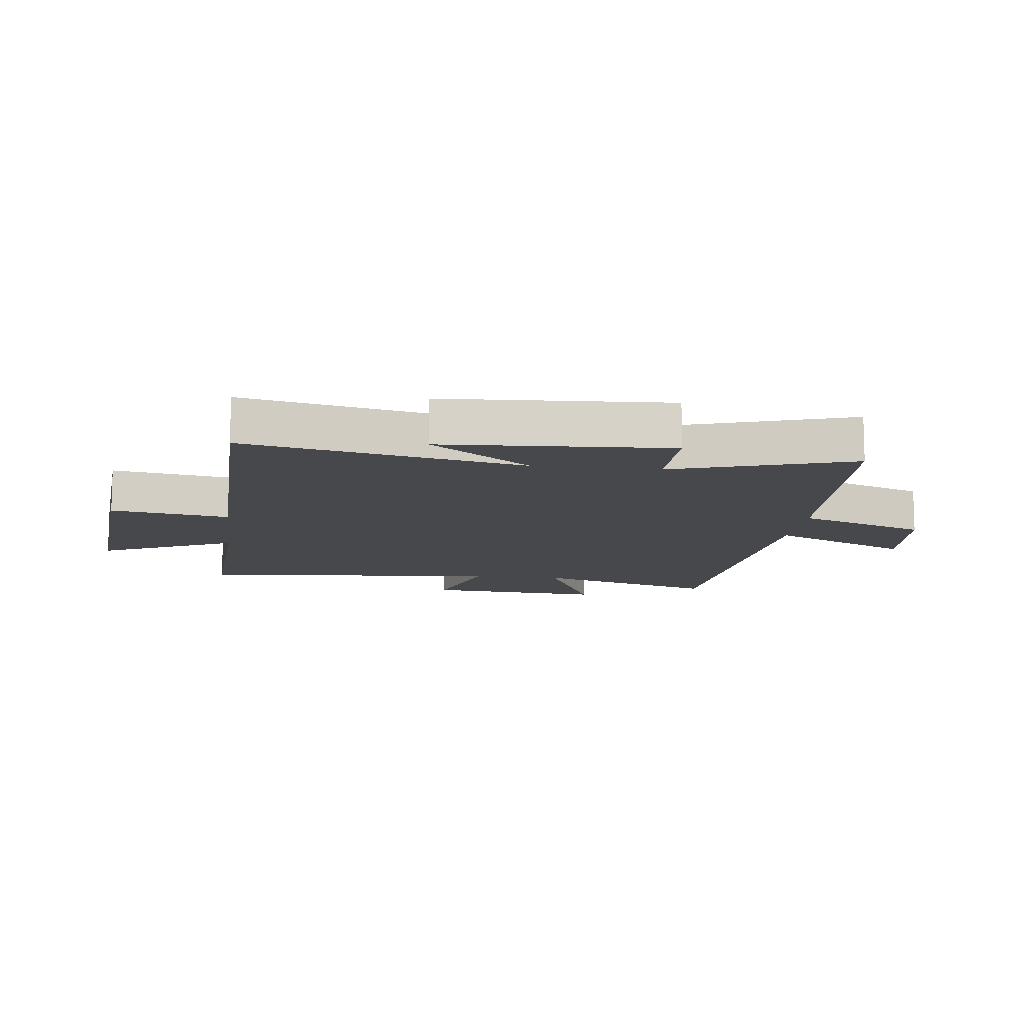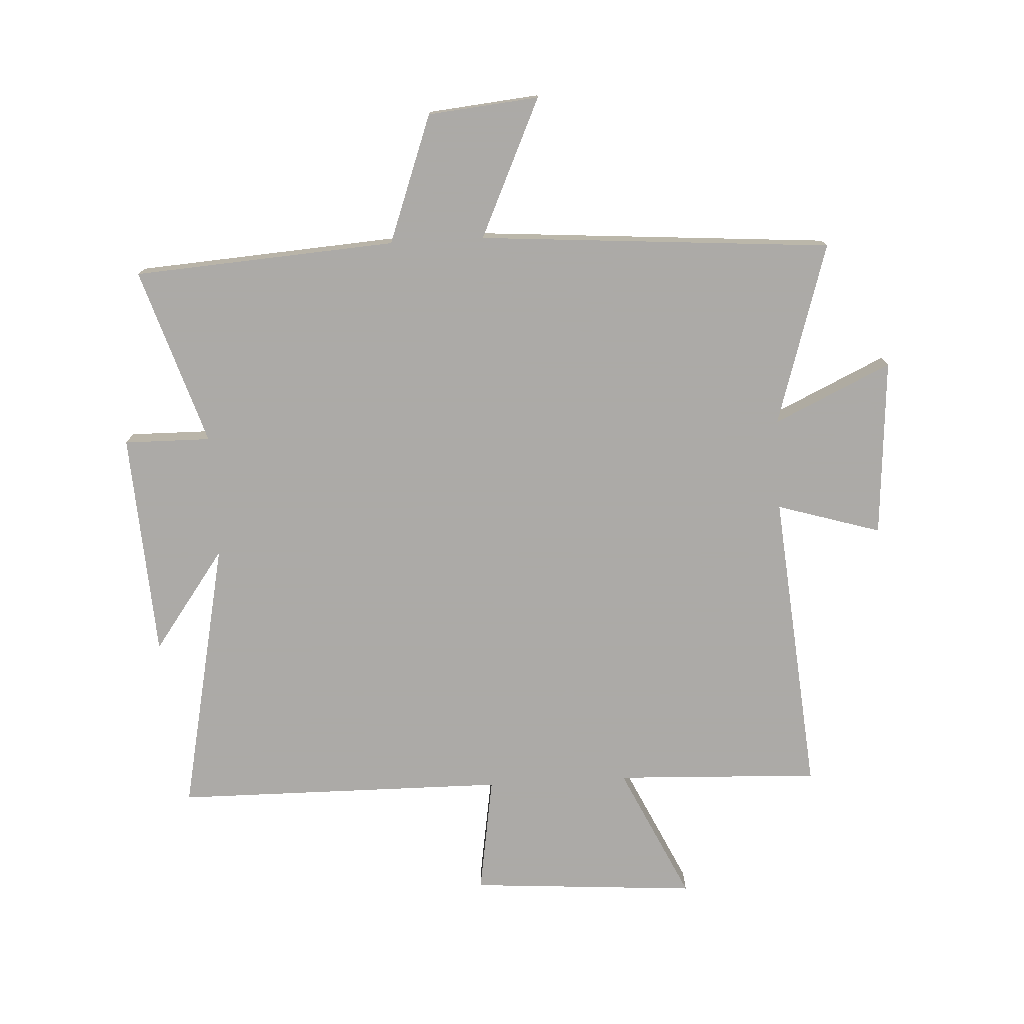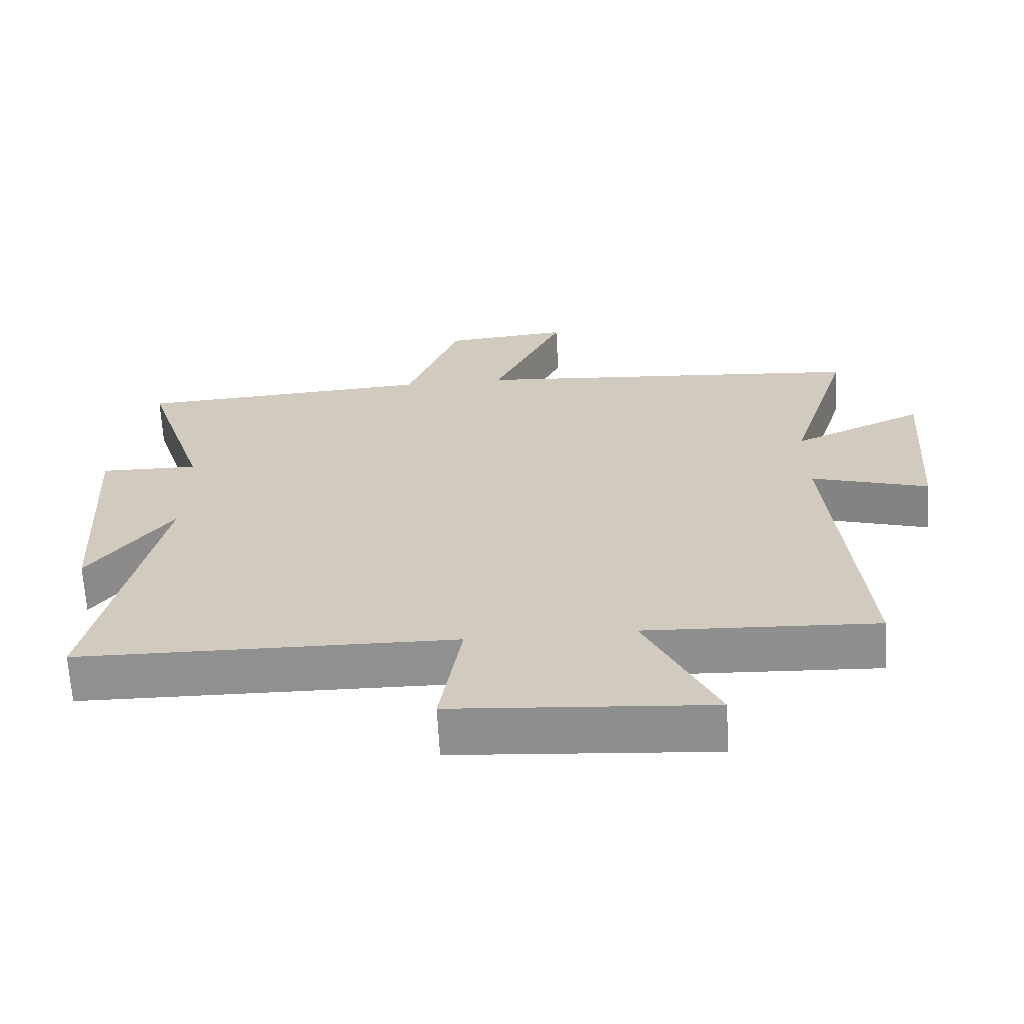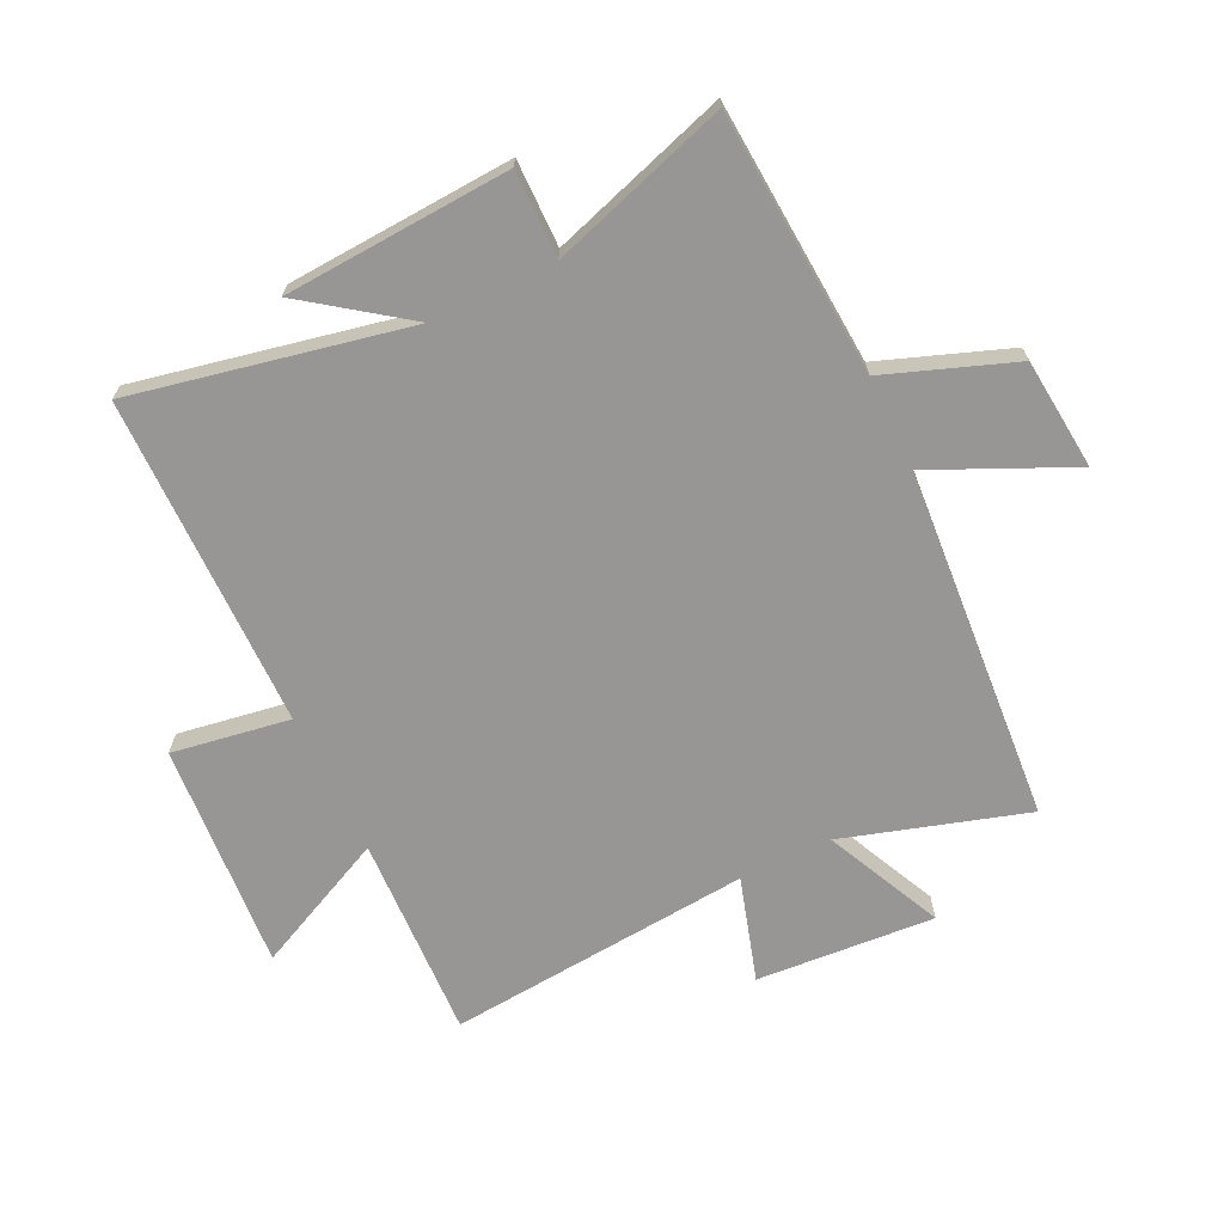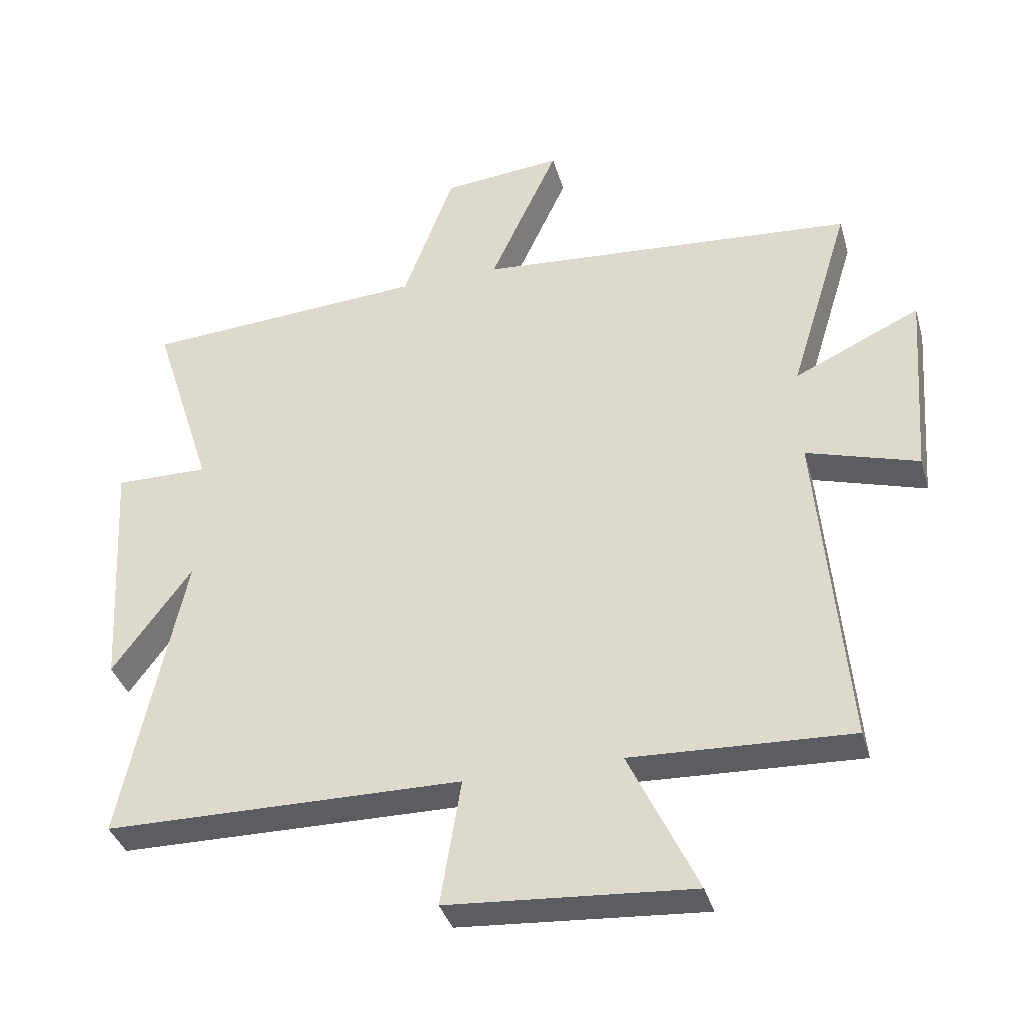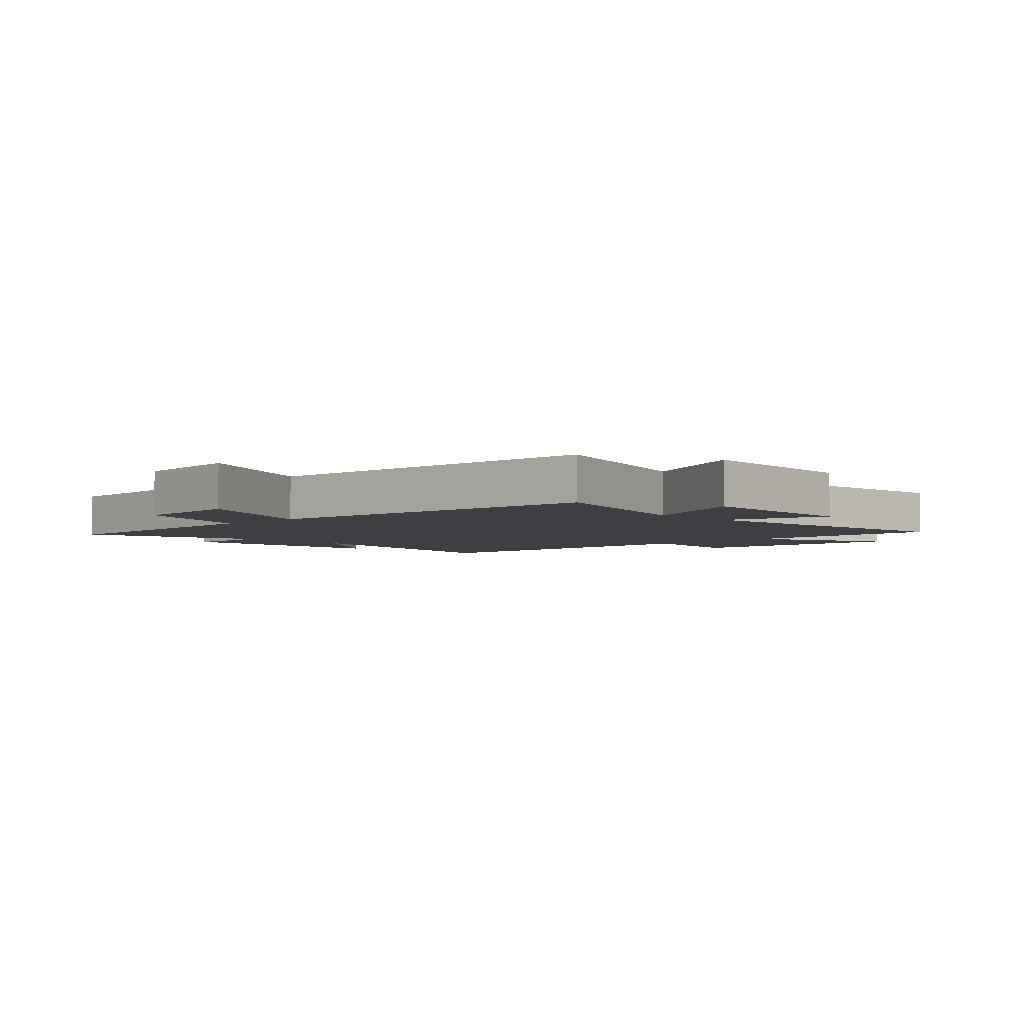
<metadata>
{"format":"obj","ext":"obj","renderer":"f3d","projection":"perspective","resolution":1024,"background":"white","views":[{"elev":-11.6,"azim":-97.1,"up":"+Y"},{"elev":-76.0,"azim":3.2,"up":"+Y"},{"elev":-65.9,"azim":3.2,"up":"+Z"},{"elev":-68.0,"azim":-64.2,"up":"+Y"},{"elev":-37.1,"azim":15.6,"up":"+Z"},{"elev":-3.9,"azim":44.1,"up":"+Y"}]}
</metadata>
<code>
v 0.594 0.07 0.454
v 0.5 0.07 0.149
v 0.696 0.07 0.24
v 0.674 0.07 -0.058
v 0.5 0.07 -0.005
v 0.544 0.07 -0.515
v 0.202 0.07 -0.5
v 0.308 0.07 -0.725
v -0.072 0.07 -0.697
v -0.04 0.07 -0.5
v -0.596 0.07 -0.494
v -0.5 0.07 -0.034
v -0.623 0.07 -0.202
v -0.645 0.07 0.176
v -0.5 0.07 0.174
v -0.595 0.07 0.471
v -0.155 0.07 0.5
v -0.076 0.07 0.714
v 0.11 0.07 0.732
v 0.003 0.07 0.5
v 0.594 0 0.454
v 0.5 0 0.149
v 0.696 0 0.24
v 0.674 0 -0.058
v 0.5 0 -0.005
v 0.544 0 -0.515
v 0.202 0 -0.5
v 0.308 0 -0.725
v -0.072 0 -0.697
v -0.04 0 -0.5
v -0.596 0 -0.494
v -0.5 0 -0.034
v -0.623 0 -0.202
v -0.645 0 0.176
v -0.5 0 0.174
v -0.595 0 0.471
v -0.155 0 0.5
v -0.076 0 0.714
v 0.11 0 0.732
v 0.003 0 0.5
f 17 18 19 20
f 20 1 2
f 17 20 2
f 16 17 2
f 15 16 2
f 12 13 14 15
f 12 15 2
f 10 11 12 2
f 7 8 9 10
f 7 10 2
f 5 6 7
f 5 7 2
f 2 3 4 5
f 40 39 38 37
f 22 21 40
f 22 40 37
f 22 37 36
f 22 36 35
f 35 34 33 32
f 22 35 32
f 22 32 31 30
f 30 29 28 27
f 22 30 27
f 27 26 25
f 22 27 25
f 25 24 23 22
f 1 21 22 2
f 2 22 23 3
f 3 23 24 4
f 4 24 25 5
f 5 25 26 6
f 6 26 27 7
f 7 27 28 8
f 8 28 29 9
f 9 29 30 10
f 10 30 31 11
f 11 31 32 12
f 12 32 33 13
f 13 33 34 14
f 14 34 35 15
f 15 35 36 16
f 16 36 37 17
f 17 37 38 18
f 18 38 39 19
f 19 39 40 20
f 20 40 21 1

</code>
